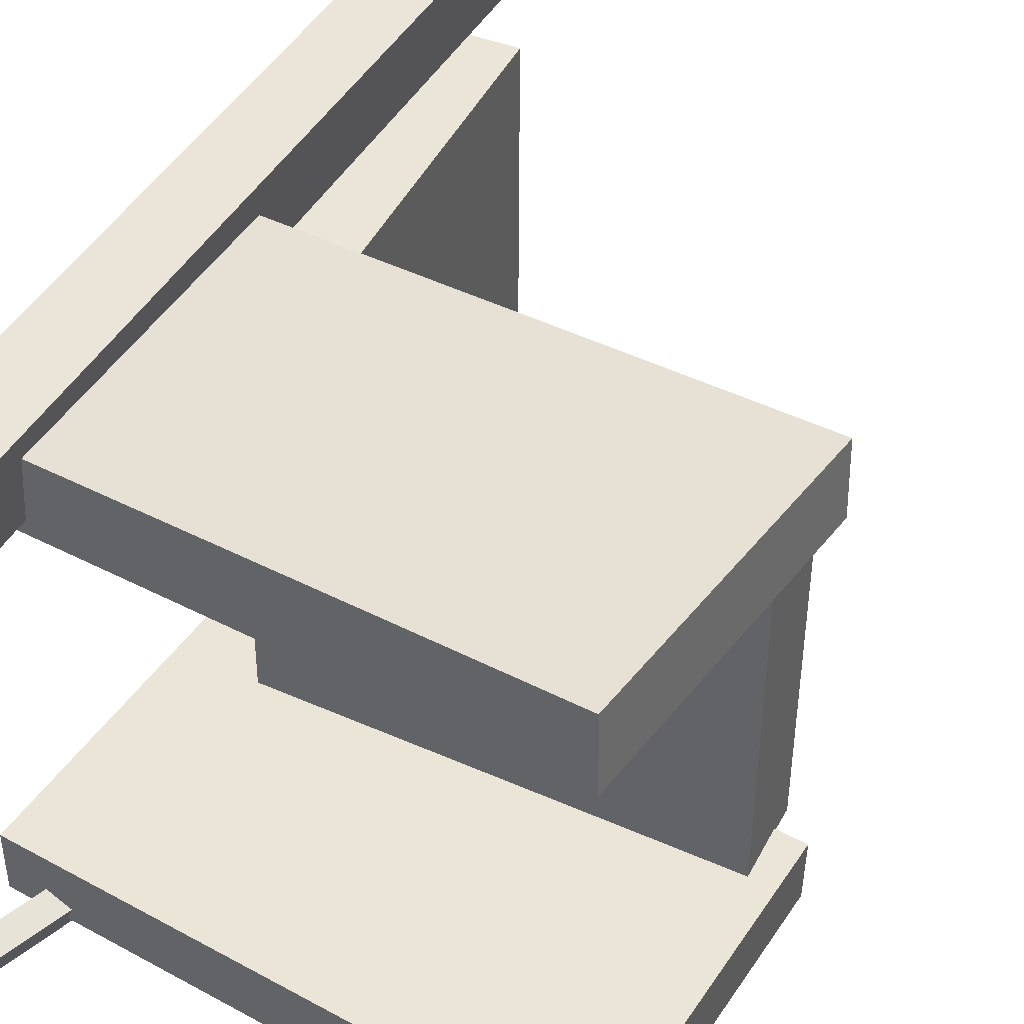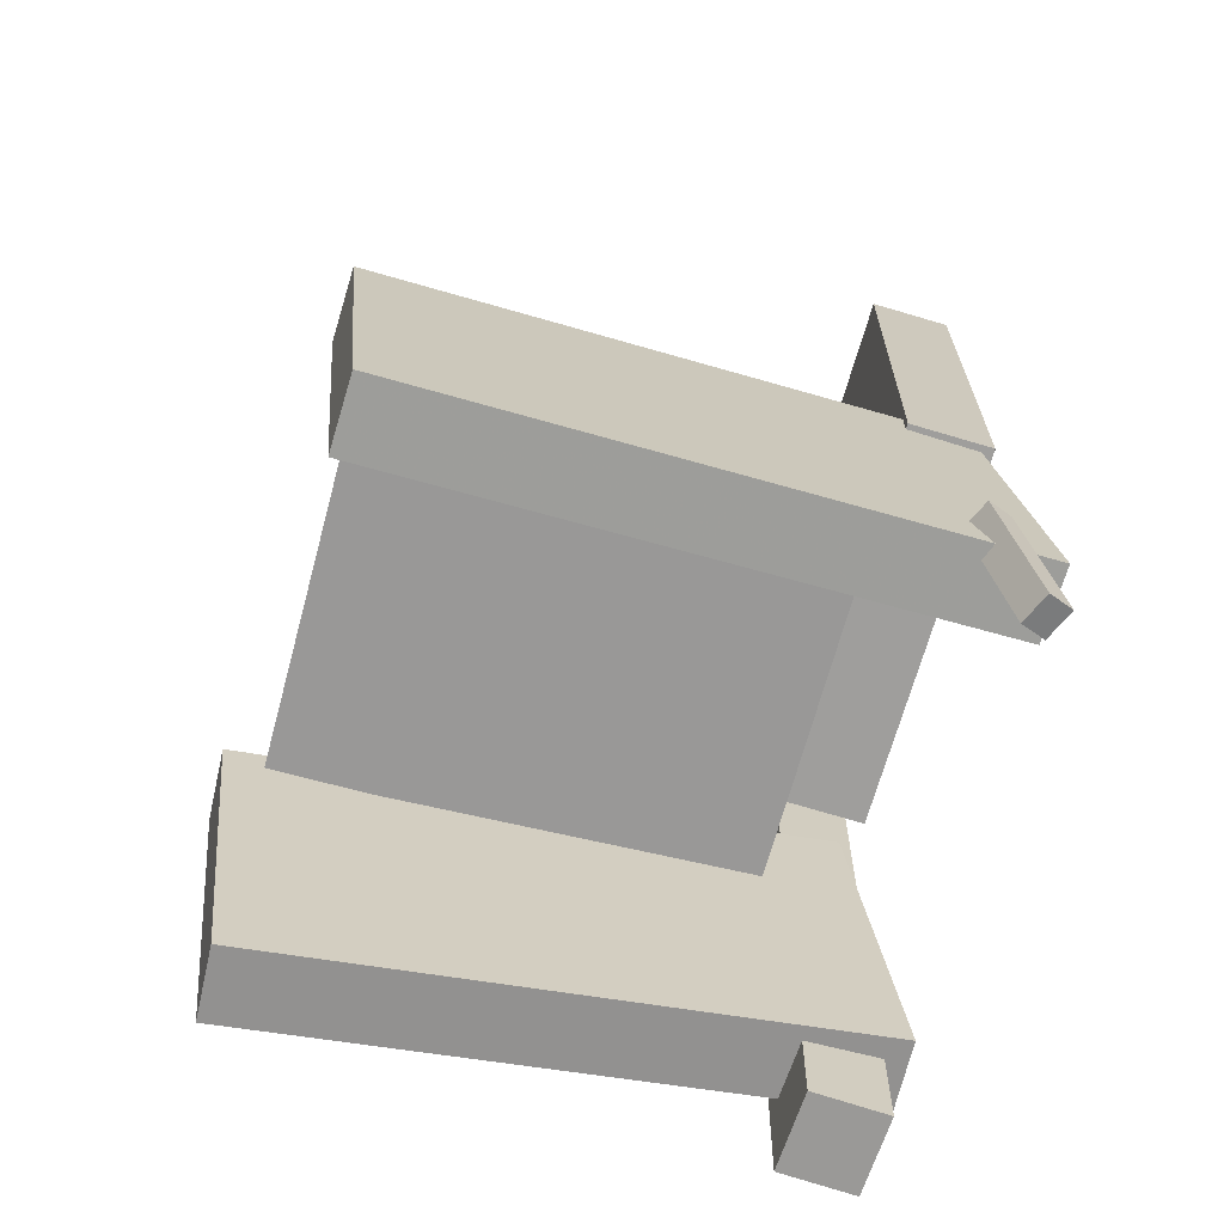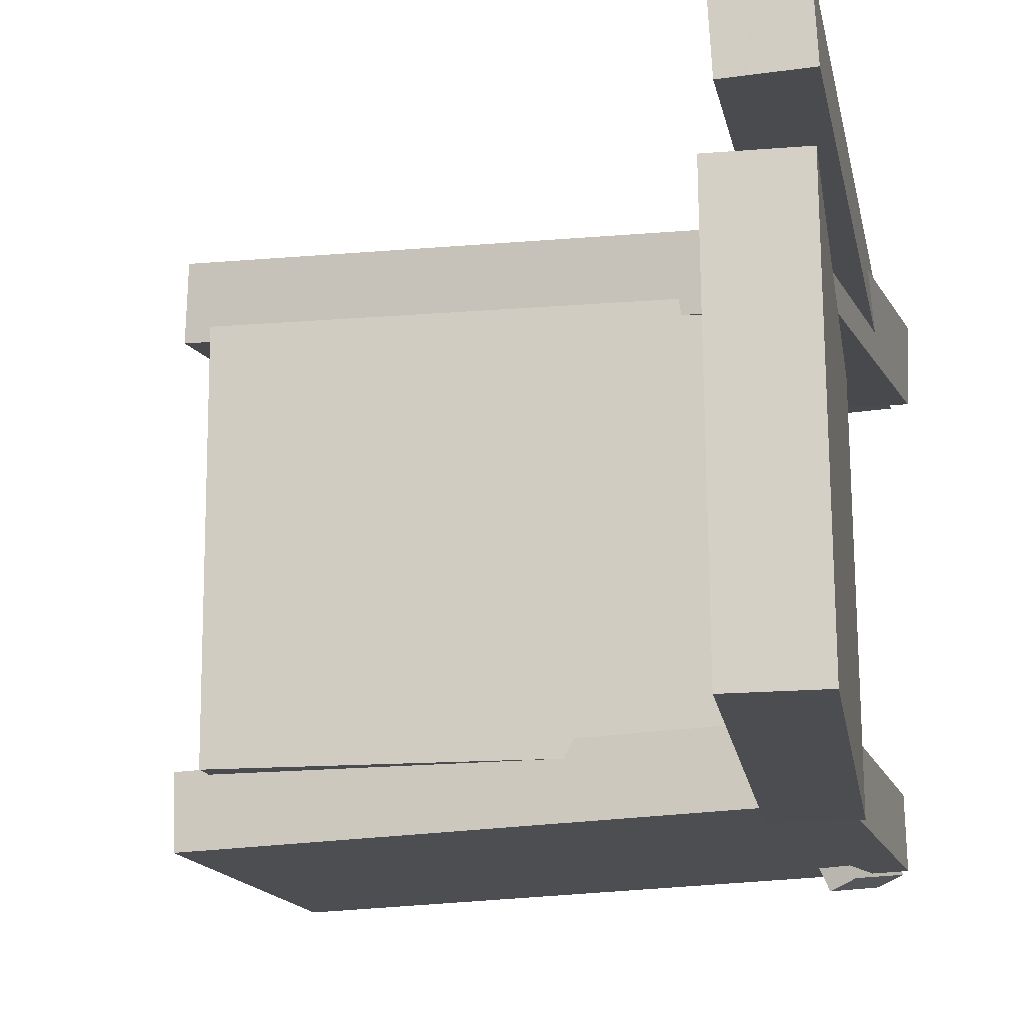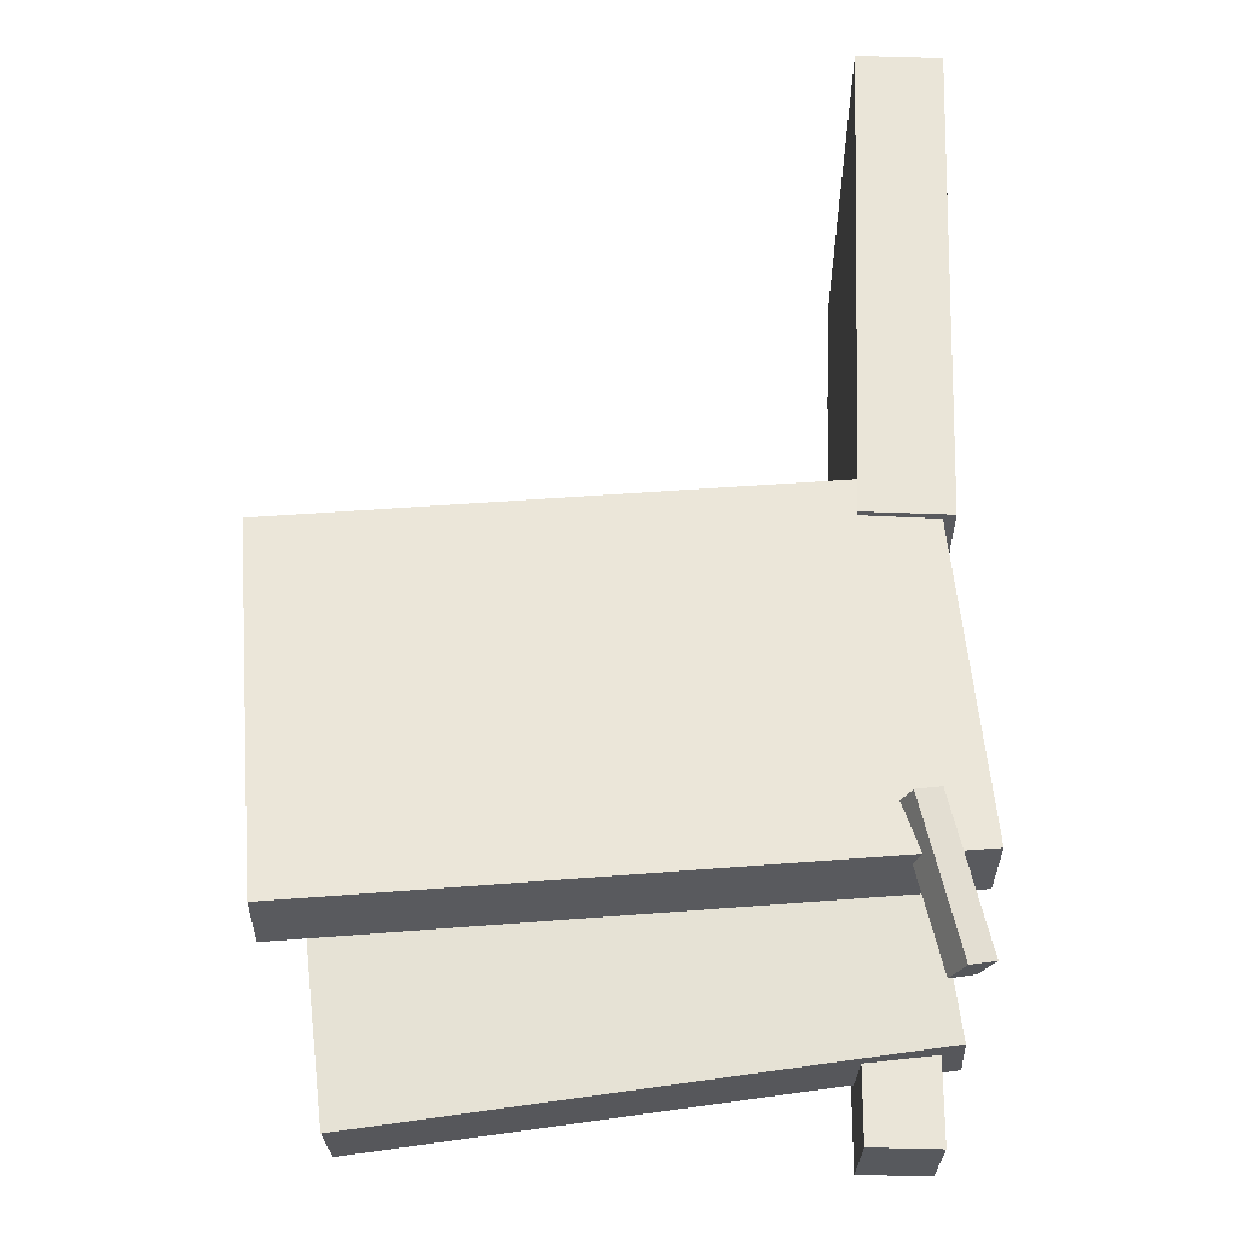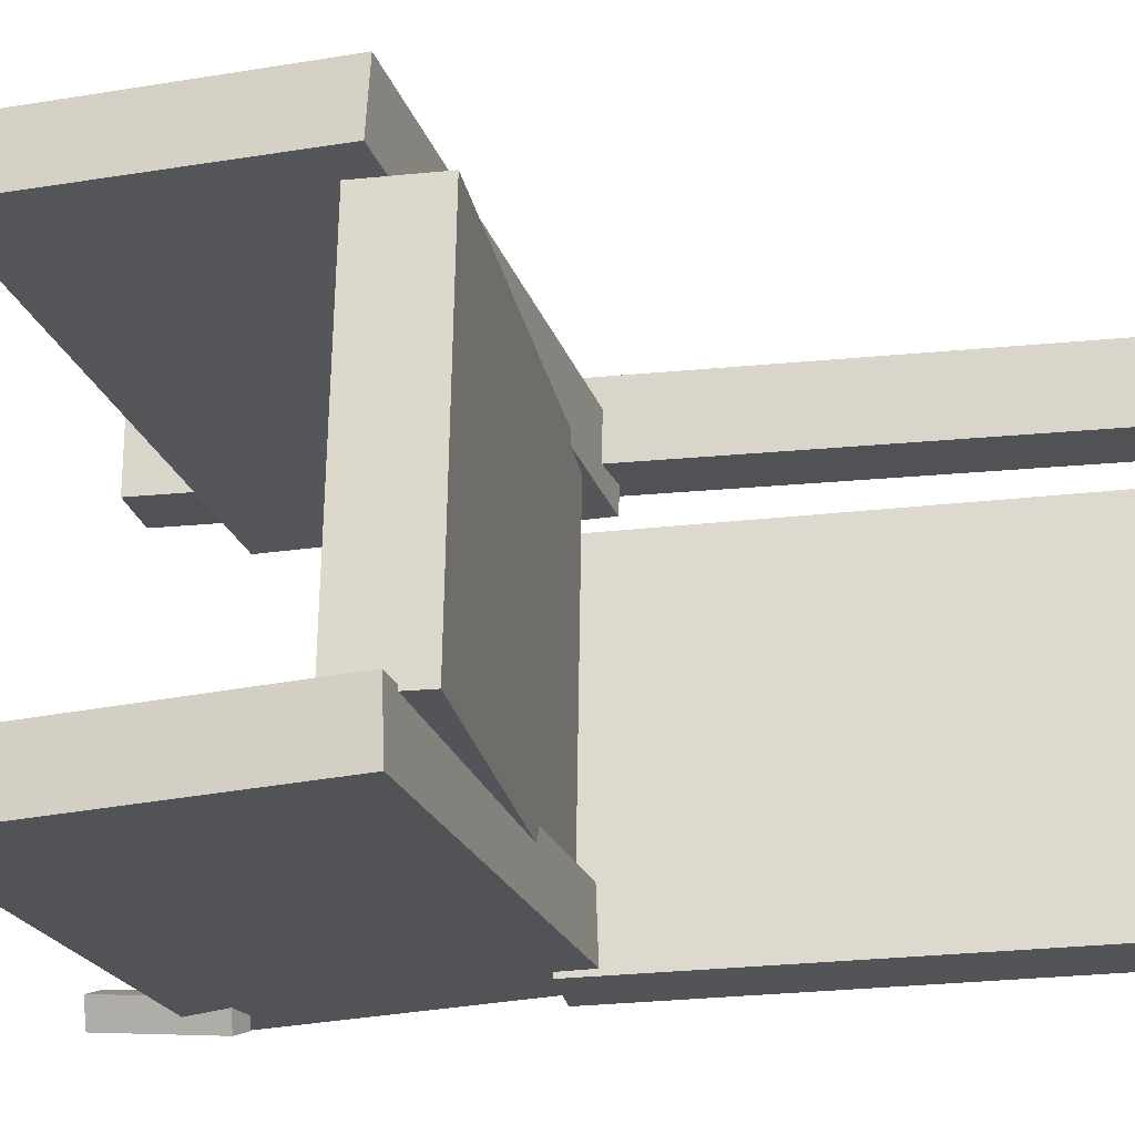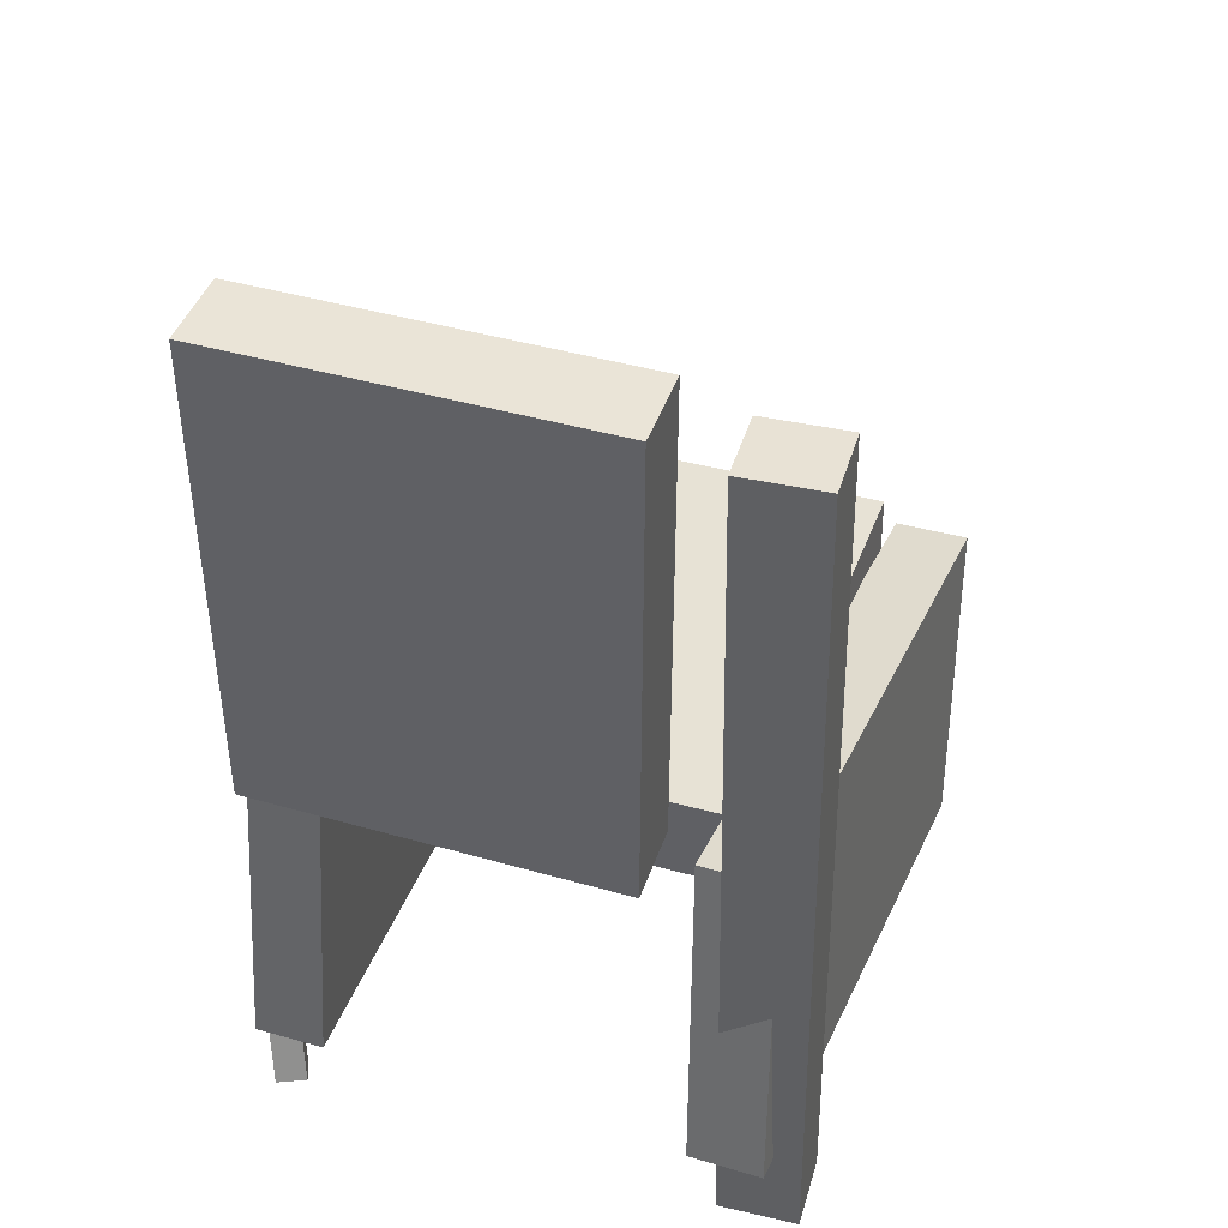
<metadata>
{"format":"obj","ext":"obj","renderer":"f3d","projection":"perspective","resolution":1024,"background":"white","views":[{"elev":42.9,"azim":26.7,"up":"+Z"},{"elev":-69.6,"azim":164.7,"up":"+Y"},{"elev":-14.7,"azim":-168.9,"up":"+Z"},{"elev":-30.4,"azim":-179.1,"up":"+Y"},{"elev":-23.9,"azim":101.2,"up":"+Z"},{"elev":40.9,"azim":-70.8,"up":"+Y"}]}
</metadata>
<code>
v -0.2649 -0.3005 0.1501
v -0.2674 -0.298 0.2114
v -0.2304 -0.02265 0.14
v -0.2329 -0.02011 0.2013
v 0.2193 -0.3597 0.1726
v 0.2168 -0.3572 0.2339
v 0.2537 -0.08188 0.1625
v 0.2512 -0.07934 0.2238
f 1.0 7.0 5.0
f 1.0 3.0 7.0
f 1.0 4.0 3.0
f 1.0 2.0 4.0
f 3.0 8.0 7.0
f 3.0 4.0 8.0
f 5.0 7.0 8.0
f 5.0 8.0 6.0
f 1.0 5.0 6.0
f 1.0 6.0 2.0
f 2.0 6.0 8.0
f 2.0 8.0 4.0
v -0.2442 -0.3835 -0.2054
v -0.2338 -0.3827 -0.1818
v -0.2159 -0.2712 -0.2218
v -0.2055 -0.2703 -0.1981
v -0.2244 -0.3897 -0.2139
v -0.2139 -0.3889 -0.1903
v -0.1961 -0.2774 -0.2303
v -0.1857 -0.2766 -0.2067
f 9.0 15.0 13.0
f 9.0 11.0 15.0
f 9.0 12.0 11.0
f 9.0 10.0 12.0
f 11.0 16.0 15.0
f 11.0 12.0 16.0
f 13.0 15.0 16.0
f 13.0 16.0 14.0
f 9.0 13.0 14.0
f 9.0 14.0 10.0
f 10.0 14.0 16.0
f 10.0 16.0 12.0
v -0.2352 -0.06532 0.1011
v -0.1682 -0.06248 0.1003
v -0.2528 0.3519 0.1085
v -0.1857 0.3548 0.1077
v -0.2392 -0.05995 -0.2101
v -0.1722 -0.05711 -0.211
v -0.2568 0.3573 -0.2027
v -0.1897 0.3601 -0.2035
f 17.0 23.0 21.0
f 17.0 19.0 23.0
f 17.0 20.0 19.0
f 17.0 18.0 20.0
f 19.0 24.0 23.0
f 19.0 20.0 24.0
f 21.0 23.0 24.0
f 21.0 24.0 22.0
f 17.0 21.0 22.0
f 17.0 22.0 18.0
f 18.0 22.0 24.0
f 18.0 24.0 20.0
v -0.2522 -0.3101 -0.2123
v -0.2505 -0.312 -0.1547
v -0.227 -0.02252 -0.2036
v -0.2253 -0.02442 -0.146
v 0.2194 -0.3509 -0.2278
v 0.2211 -0.3528 -0.1702
v 0.2445 -0.06329 -0.2191
v 0.2463 -0.06518 -0.1615
f 25.0 31.0 29.0
f 25.0 27.0 31.0
f 25.0 28.0 27.0
f 25.0 26.0 28.0
f 27.0 32.0 31.0
f 27.0 28.0 32.0
f 29.0 31.0 32.0
f 29.0 32.0 30.0
f 25.0 29.0 30.0
f 25.0 30.0 26.0
f 26.0 30.0 32.0
f 26.0 32.0 28.0
v -0.1862 -0.3747 0.1665
v -0.2473 -0.3753 0.1698
v -0.1941 0.3421 0.1574
v -0.2552 0.3415 0.1607
v -0.1827 -0.3738 0.2327
v -0.2438 -0.3745 0.2359
v -0.1906 0.343 0.2235
v -0.2517 0.3424 0.2268
f 33.0 39.0 37.0
f 33.0 35.0 39.0
f 33.0 36.0 35.0
f 33.0 34.0 36.0
f 35.0 40.0 39.0
f 35.0 36.0 40.0
f 37.0 39.0 40.0
f 37.0 40.0 38.0
f 33.0 37.0 38.0
f 33.0 38.0 34.0
f 34.0 38.0 40.0
f 34.0 40.0 36.0
v -0.1638 -0.0407 -0.1658
v -0.1635 -0.111 -0.1648
v -0.1646 -0.03568 0.1568
v -0.1643 -0.106 0.1579
v 0.22 -0.03923 -0.165
v 0.2203 -0.1095 -0.1639
v 0.2193 -0.03421 0.1577
v 0.2196 -0.1045 0.1588
f 41.0 47.0 45.0
f 41.0 43.0 47.0
f 41.0 44.0 43.0
f 41.0 42.0 44.0
f 43.0 48.0 47.0
f 43.0 44.0 48.0
f 45.0 47.0 48.0
f 45.0 48.0 46.0
f 41.0 45.0 46.0
f 41.0 46.0 42.0
f 42.0 46.0 48.0
f 42.0 48.0 44.0

</code>
